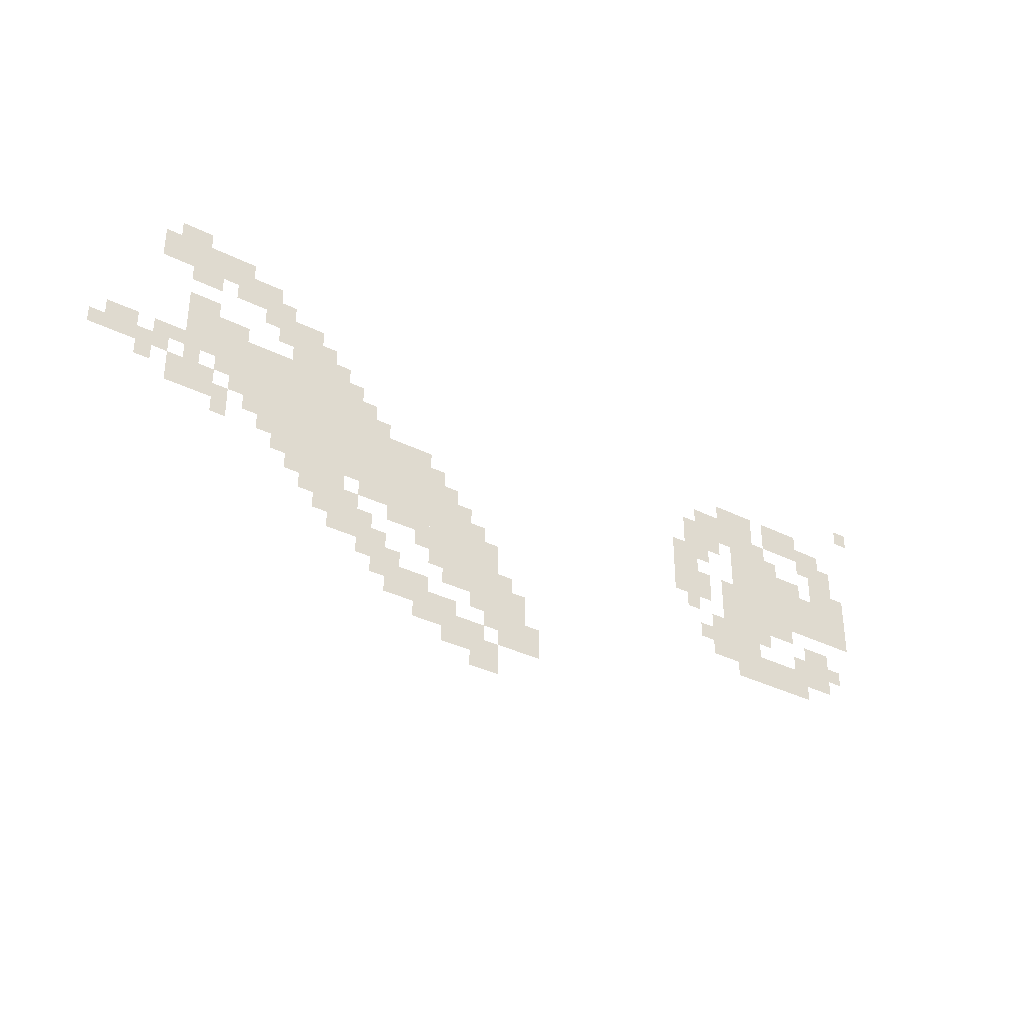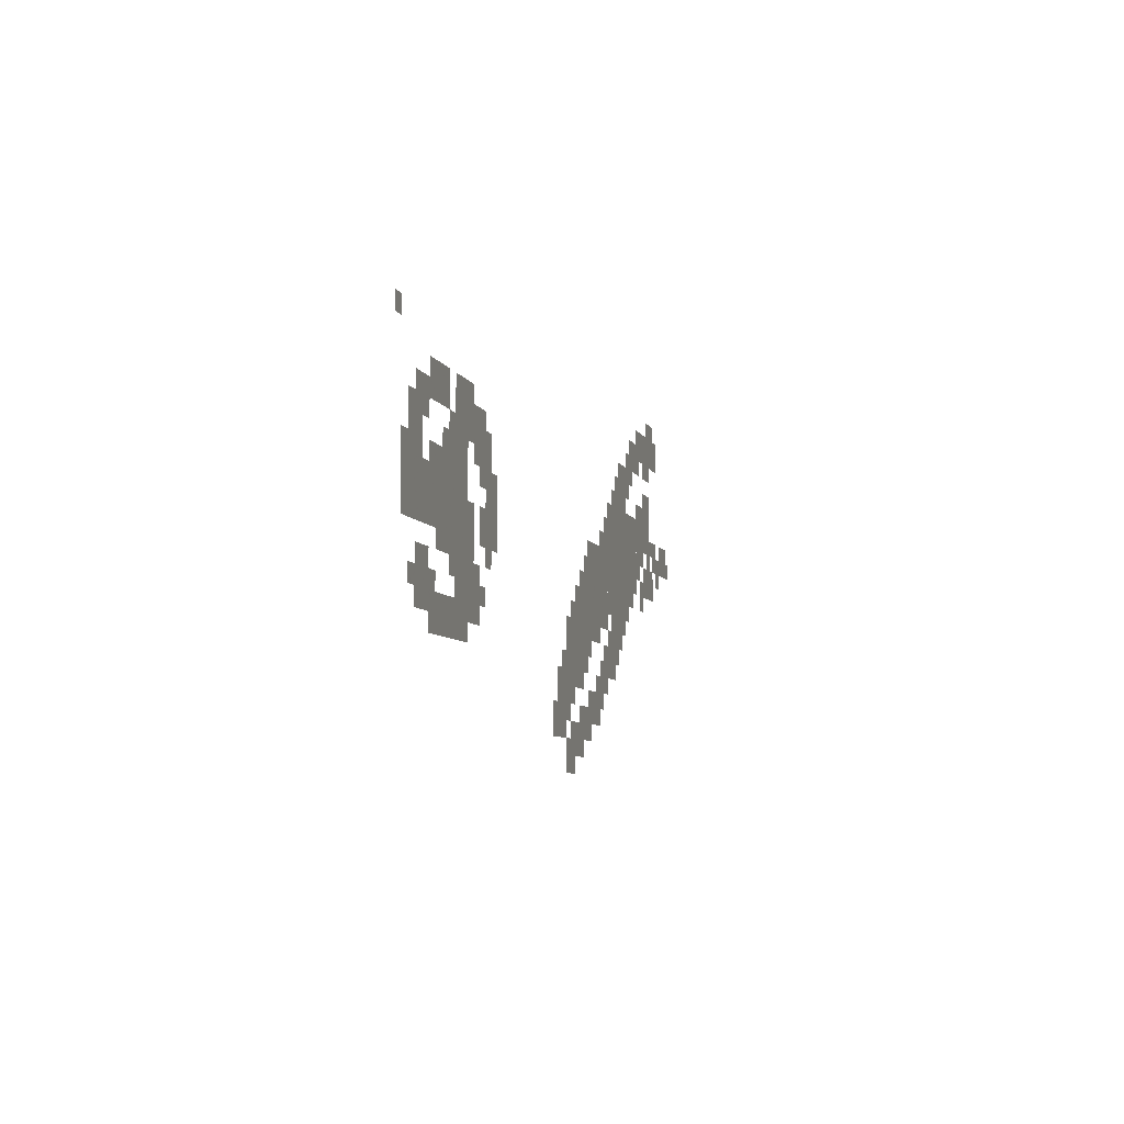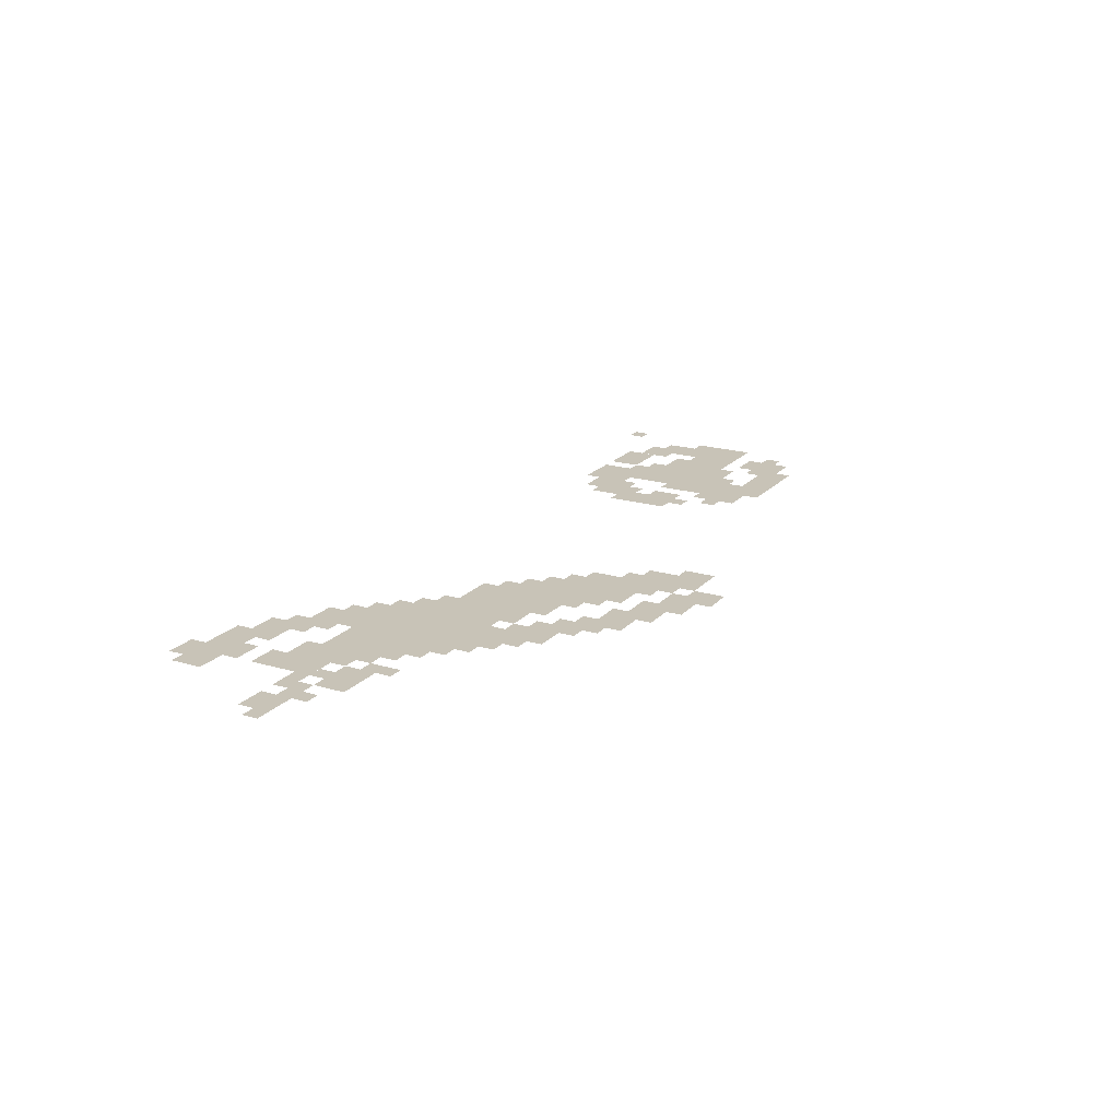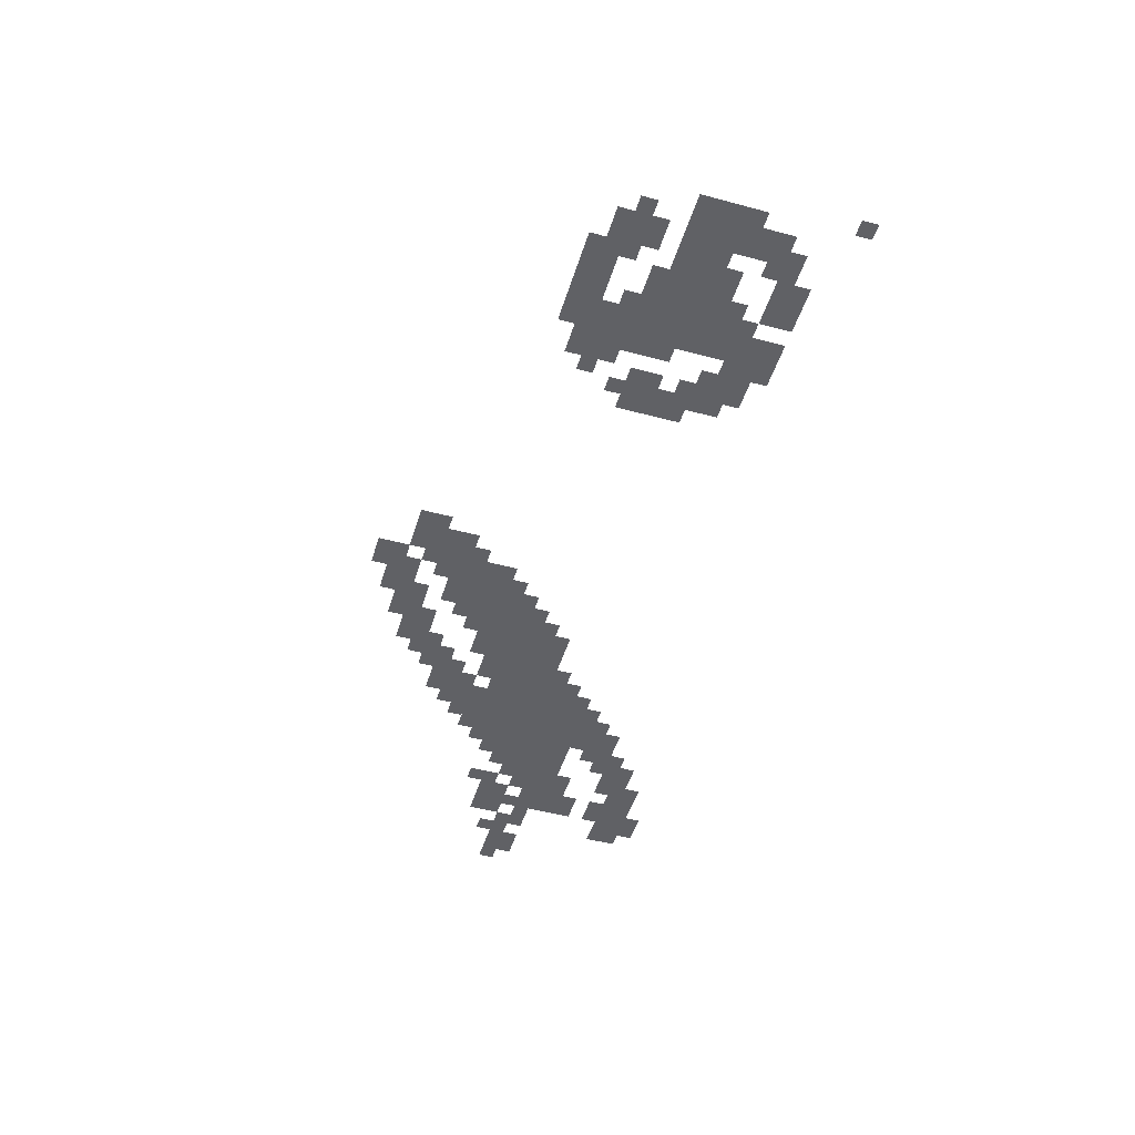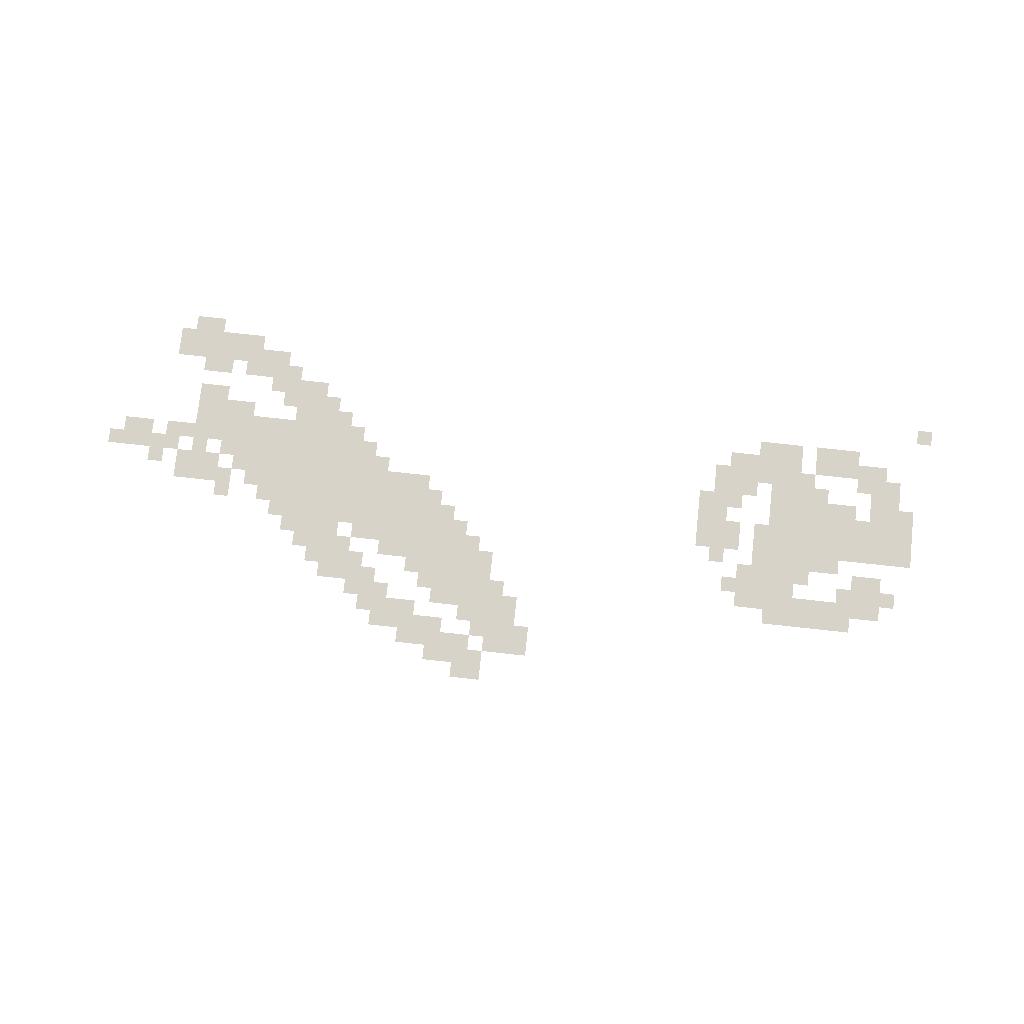
<metadata>
{"format":"obj","ext":"obj","renderer":"f3d","projection":"perspective","resolution":1024,"background":"white","views":[{"elev":-34.5,"azim":-34.1,"up":"+Y"},{"elev":-6.7,"azim":104.9,"up":"+Y"},{"elev":19.8,"azim":-61.2,"up":"+Z"},{"elev":-47.9,"azim":73.2,"up":"+Z"},{"elev":76.6,"azim":6.2,"up":"+Z"}]}
</metadata>
<code>
g zi_shanluan_front-mesh
v -1472 1302 0
v -1472 1526 0
v -1664 1526 0
v -1664 1302 0
v -1312 1270 0
v -1312 1430 0
v -1472 1430 0
v -1472 1270 0
v -1184 1174 0
v -1184 1302 0
v -1312 1302 0
v -1312 1174 0
v -384 1334 0
v -384 1430 0
v -544 1430 0
v -544 1334 0
v -224 1334 0
v -224 1430 0
v -384 1430 0
v -384 1334 0
v -1728 1462 0
v -1728 1558 0
v -1856 1558 0
v -1856 1462 0
v -480 1206 0
v -480 1334 0
v -576 1334 0
v -576 1206 0
v -352 1174 0
v -352 1238 0
v -480 1238 0
v -480 1174 0
v -640 1334 0
v -640 1462 0
v -704 1462 0
v -704 1334 0
v -1120 1078 0
v -1120 1206 0
v -1184 1206 0
v -1184 1078 0
v -352 1526 0
v -352 1590 0
v -448 1590 0
v -448 1526 0
v -288 1206 0
v -288 1302 0
v -352 1302 0
v -352 1206 0
v -1792 1366 0
v -1792 1430 0
v -1888 1430 0
v -1888 1366 0
v -1472 1174 0
v -1472 1270 0
v -1536 1270 0
v -1536 1174 0
v -544 1494 0
v -544 1558 0
v -640 1558 0
v -640 1494 0
v -256 1430 0
v -256 1526 0
v -320 1526 0
v -320 1430 0
v -1568 1526 0
v -1568 1622 0
v -1632 1622 0
v -1632 1526 0
v -1728 1654 0
v -1728 1718 0
v -1824 1718 0
v -1824 1654 0
v -480 1494 0
v -480 1590 0
v -544 1590 0
v -544 1494 0
v -1824 1654 0
v -1824 1718 0
v -1920 1718 0
v -1920 1654 0
v -1664 1430 0
v -1664 1526 0
v -1728 1526 0
v -1728 1430 0
v -1152 982 0
v -1152 1046 0
v -1216 1046 0
v -1216 982 0
v -1664 1622 0
v -1664 1686 0
v -1728 1686 0
v -1728 1622 0
v -416 1430 0
v -416 1494 0
v -480 1494 0
v -480 1430 0
v -1248 1302 0
v -1248 1366 0
v -1312 1366 0
v -1312 1302 0
v -1408 1142 0
v -1408 1206 0
v -1472 1206 0
v -1472 1142 0
v -480 1430 0
v -480 1494 0
v -544 1494 0
v -544 1430 0
v -1664 1366 0
v -1664 1430 0
v -1728 1430 0
v -1728 1366 0
v -1888 1430 0
v -1888 1462 0
v -1984 1462 0
v -1984 1430 0
v -1248 1078 0
v -1248 1110 0
v -1344 1110 0
v -1344 1078 0
v -1184 1046 0
v -1184 1078 0
v -1280 1078 0
v -1280 1046 0
v -1440 1430 0
v -1440 1494 0
v -1472 1494 0
v -1472 1430 0
v -1792 1622 0
v -1792 1654 0
v -1856 1654 0
v -1856 1622 0
v -1952 1462 0
v -1952 1494 0
v -2016 1494 0
v -2016 1462 0
v -1856 1462 0
v -1856 1494 0
v -1920 1494 0
v -1920 1462 0
v -288 1526 0
v -288 1558 0
v -352 1558 0
v -352 1526 0
v -1184 1142 0
v -1184 1174 0
v -1248 1174 0
v -1248 1142 0
v -1824 1718 0
v -1824 1750 0
v -1888 1750 0
v -1888 1718 0
v -1792 1558 0
v -1792 1590 0
v -1856 1590 0
v -1856 1558 0
v -1536 1526 0
v -1536 1590 0
v -1568 1590 0
v -1568 1526 0
v -352 1430 0
v -352 1462 0
v -416 1462 0
v -416 1430 0
v -480 1174 0
v -480 1206 0
v -544 1206 0
v -544 1174 0
v -1536 1206 0
v -1536 1270 0
v -1568 1270 0
v -1568 1206 0
v -1216 1014 0
v -1216 1046 0
v -1280 1046 0
v -1280 1014 0
v -1056 1046 0
v -1056 1110 0
v -1088 1110 0
v -1088 1046 0
v -1152 1206 0
v -1152 1270 0
v -1184 1270 0
v -1184 1206 0
v -544 1334 0
v -544 1398 0
v -576 1398 0
v -576 1334 0
v -1728 1398 0
v -1728 1462 0
v -1760 1462 0
v -1760 1398 0
v -1760 1334 0
v -1760 1398 0
v -1792 1398 0
v -1792 1334 0
v -608 1334 0
v -608 1398 0
v -640 1398 0
v -640 1334 0
v -1312 1110 0
v -1312 1142 0
v -1376 1142 0
v -1376 1110 0
v -1088 1046 0
v -1088 1110 0
v -1120 1110 0
v -1120 1046 0
v -1632 1590 0
v -1632 1654 0
v -1664 1654 0
v -1664 1590 0
v -1376 1110 0
v -1376 1142 0
v -1440 1142 0
v -1440 1110 0
v -1088 1110 0
v -1088 1174 0
v -1120 1174 0
v -1120 1110 0
v -1344 1078 0
v -1344 1110 0
v -1408 1110 0
v -1408 1078 0
v -1984 1430 0
v -1984 1462 0
v -2047 1462 0
v -2047 1430 0
v -1504 1270 0
v -1504 1302 0
v -1568 1302 0
v -1568 1270 0
v -1280 1046 0
v -1280 1078 0
v -1344 1078 0
v -1344 1046 0
v -1312 1238 0
v -1312 1270 0
v -1376 1270 0
v -1376 1238 0
v -1568 1270 0
v -1568 1302 0
v -1632 1302 0
v -1632 1270 0
v -576 1238 0
v -576 1302 0
v -608 1302 0
v -608 1238 0
v -576 1462 0
v -576 1494 0
v -640 1494 0
v -640 1462 0
v -384 1302 0
v -384 1334 0
v -448 1334 0
v -448 1302 0
v -448 1270 0
v -448 1302 0
v -480 1302 0
v -480 1270 0
v -1760 1430 0
v -1760 1462 0
v -1792 1462 0
v -1792 1430 0
v -1216 1302 0
v -1216 1334 0
v -1248 1334 0
v -1248 1302 0
v -1280 1366 0
v -1280 1398 0
v -1312 1398 0
v -1312 1366 0
v -1664 1334 0
v -1664 1366 0
v -1696 1366 0
v -1696 1334 0
v -1920 1398 0
v -1920 1430 0
v -1952 1430 0
v -1952 1398 0
v -1824 1430 0
v -1824 1462 0
v -1856 1462 0
v -1856 1430 0
v -640 1302 0
v -640 1334 0
v -672 1334 0
v -672 1302 0
v -256 1238 0
v -256 1270 0
v -288 1270 0
v -288 1238 0
v -1440 1206 0
v -1440 1238 0
v -1472 1238 0
v -1472 1206 0
v -1312 1206 0
v -1312 1238 0
v -1344 1238 0
v -1344 1206 0
v -1184 1110 0
v -1184 1142 0
v -1216 1142 0
v -1216 1110 0
v -1376 1142 0
v -1376 1174 0
v -1408 1174 0
v -1408 1142 0
v -608 1238 0
v -608 1270 0
v -640 1270 0
v -640 1238 0
v -352 1238 0
v -352 1270 0
v -384 1270 0
v -384 1238 0
v -1568 1238 0
v -1568 1270 0
v -1600 1270 0
v -1600 1238 0
v -1120 1046 0
v -1120 1078 0
v -1152 1078 0
v -1152 1046 0
v -1632 1558 0
v -1632 1590 0
v -1664 1590 0
v -1664 1558 0
v -640 1462 0
v -640 1494 0
v -672 1494 0
v -672 1462 0
v -1728 1622 0
v -1728 1654 0
v -1760 1654 0
v -1760 1622 0
v -192 1622 0
v -192 1654 0
v -224 1654 0
v -224 1622 0
v -1248 1142 0
v -1248 1174 0
v -1280 1174 0
v -1280 1142 0
v -1376 1238 0
v -1376 1270 0
v -1408 1270 0
v -1408 1238 0
v -448 1302 0
v -448 1334 0
v -480 1334 0
v -480 1302 0
v -576 1206 0
v -576 1238 0
v -608 1238 0
v -608 1206 0
v -1664 1590 0
v -1664 1622 0
v -1696 1622 0
v -1696 1590 0
v -224 1430 0
v -224 1462 0
v -256 1462 0
v -256 1430 0
v -640 1494 0
v -640 1526 0
v -672 1526 0
v -672 1494 0
v -1408 1430 0
v -1408 1462 0
v -1440 1462 0
v -1440 1430 0
v -608 1430 0
v -608 1462 0
v -640 1462 0
v -640 1430 0
v -1504 1526 0
v -1504 1558 0
v -1536 1558 0
v -1536 1526 0
v -544 1558 0
v -544 1590 0
v -576 1590 0
v -576 1558 0
v -448 1494 0
v -448 1526 0
v -480 1526 0
v -480 1494 0
v -320 1494 0
v -320 1526 0
v -352 1526 0
v -352 1494 0
g zi_shanluan_front-mesh_0
f 3 2 1
f 1 4 3
f 7 6 5
f 5 8 7
f 11 10 9
f 9 12 11
f 15 14 13
f 13 16 15
f 19 18 17
f 17 20 19
f 23 22 21
f 21 24 23
f 27 26 25
f 25 28 27
f 31 30 29
f 29 32 31
f 35 34 33
f 33 36 35
f 39 38 37
f 37 40 39
f 43 42 41
f 41 44 43
f 47 46 45
f 45 48 47
f 51 50 49
f 49 52 51
f 55 54 53
f 53 56 55
f 59 58 57
f 57 60 59
f 63 62 61
f 61 64 63
f 67 66 65
f 65 68 67
f 71 70 69
f 69 72 71
f 75 74 73
f 73 76 75
f 79 78 77
f 77 80 79
f 83 82 81
f 81 84 83
f 87 86 85
f 85 88 87
f 91 90 89
f 89 92 91
f 95 94 93
f 93 96 95
f 99 98 97
f 97 100 99
f 103 102 101
f 101 104 103
f 107 106 105
f 105 108 107
f 111 110 109
f 109 112 111
f 115 114 113
f 113 116 115
f 119 118 117
f 117 120 119
f 123 122 121
f 121 124 123
f 127 126 125
f 125 128 127
f 131 130 129
f 129 132 131
f 135 134 133
f 133 136 135
f 139 138 137
f 137 140 139
f 143 142 141
f 141 144 143
f 147 146 145
f 145 148 147
f 151 150 149
f 149 152 151
f 155 154 153
f 153 156 155
f 159 158 157
f 157 160 159
f 163 162 161
f 161 164 163
f 167 166 165
f 165 168 167
f 171 170 169
f 169 172 171
f 175 174 173
f 173 176 175
f 179 178 177
f 177 180 179
f 183 182 181
f 181 184 183
f 187 186 185
f 185 188 187
f 191 190 189
f 189 192 191
f 195 194 193
f 193 196 195
f 199 198 197
f 197 200 199
f 203 202 201
f 201 204 203
f 207 206 205
f 205 208 207
f 211 210 209
f 209 212 211
f 215 214 213
f 213 216 215
f 219 218 217
f 217 220 219
f 223 222 221
f 221 224 223
f 227 226 225
f 225 228 227
f 231 230 229
f 229 232 231
f 235 234 233
f 233 236 235
f 239 238 237
f 237 240 239
f 243 242 241
f 241 244 243
f 247 246 245
f 245 248 247
f 251 250 249
f 249 252 251
f 255 254 253
f 253 256 255
f 259 258 257
f 257 260 259
f 263 262 261
f 261 264 263
f 267 266 265
f 265 268 267
f 271 270 269
f 269 272 271
f 275 274 273
f 273 276 275
f 279 278 277
f 277 280 279
f 283 282 281
f 281 284 283
f 287 286 285
f 285 288 287
f 291 290 289
f 289 292 291
f 295 294 293
f 293 296 295
f 299 298 297
f 297 300 299
f 303 302 301
f 301 304 303
f 307 306 305
f 305 308 307
f 311 310 309
f 309 312 311
f 315 314 313
f 313 316 315
f 319 318 317
f 317 320 319
f 323 322 321
f 321 324 323
f 327 326 325
f 325 328 327
f 331 330 329
f 329 332 331
f 335 334 333
f 333 336 335
f 339 338 337
f 337 340 339
f 343 342 341
f 341 344 343
f 347 346 345
f 345 348 347
f 351 350 349
f 349 352 351
f 355 354 353
f 353 356 355
f 359 358 357
f 357 360 359
f 363 362 361
f 361 364 363
f 367 366 365
f 365 368 367
f 371 370 369
f 369 372 371
f 375 374 373
f 373 376 375
f 379 378 377
f 377 380 379
f 383 382 381
f 381 384 383
f 387 386 385
f 385 388 387
f 391 390 389
f 389 392 391

</code>
